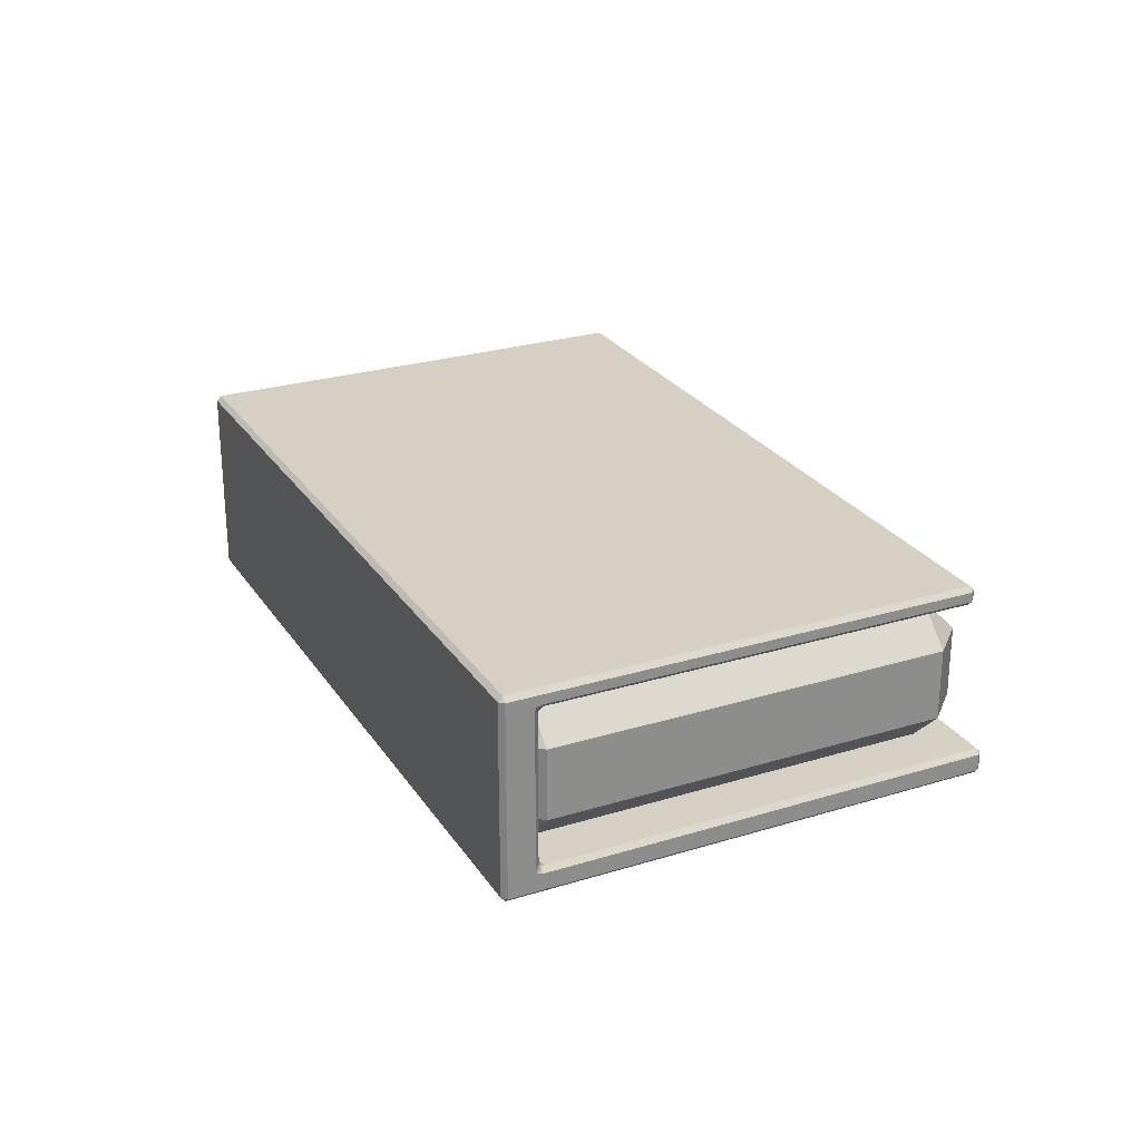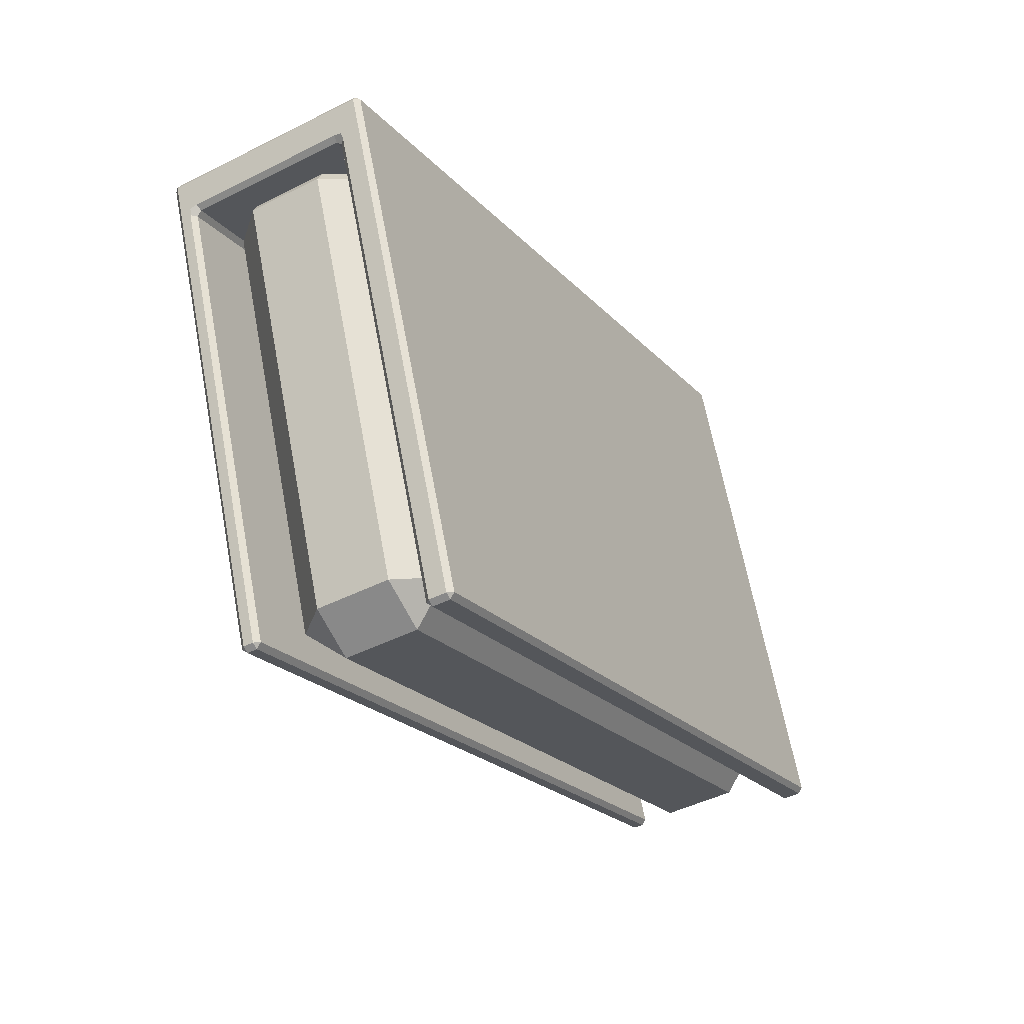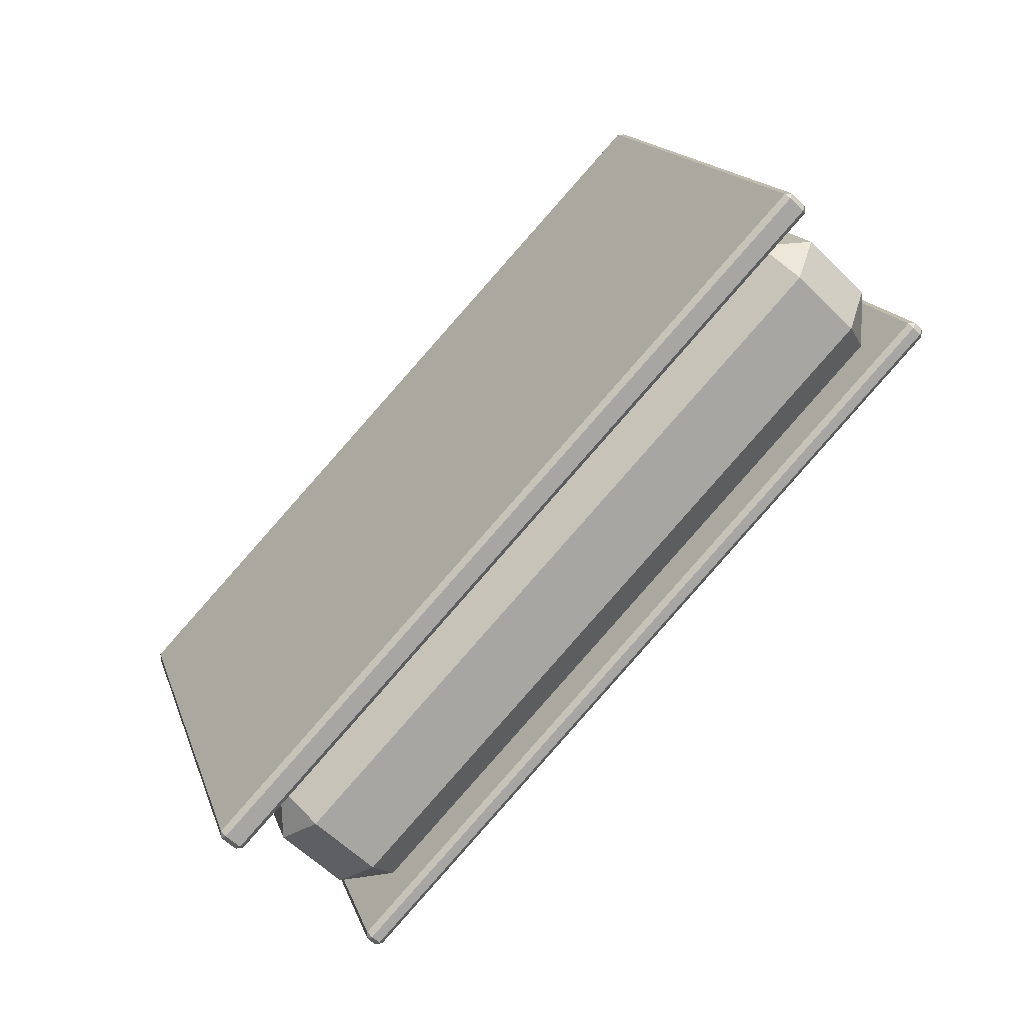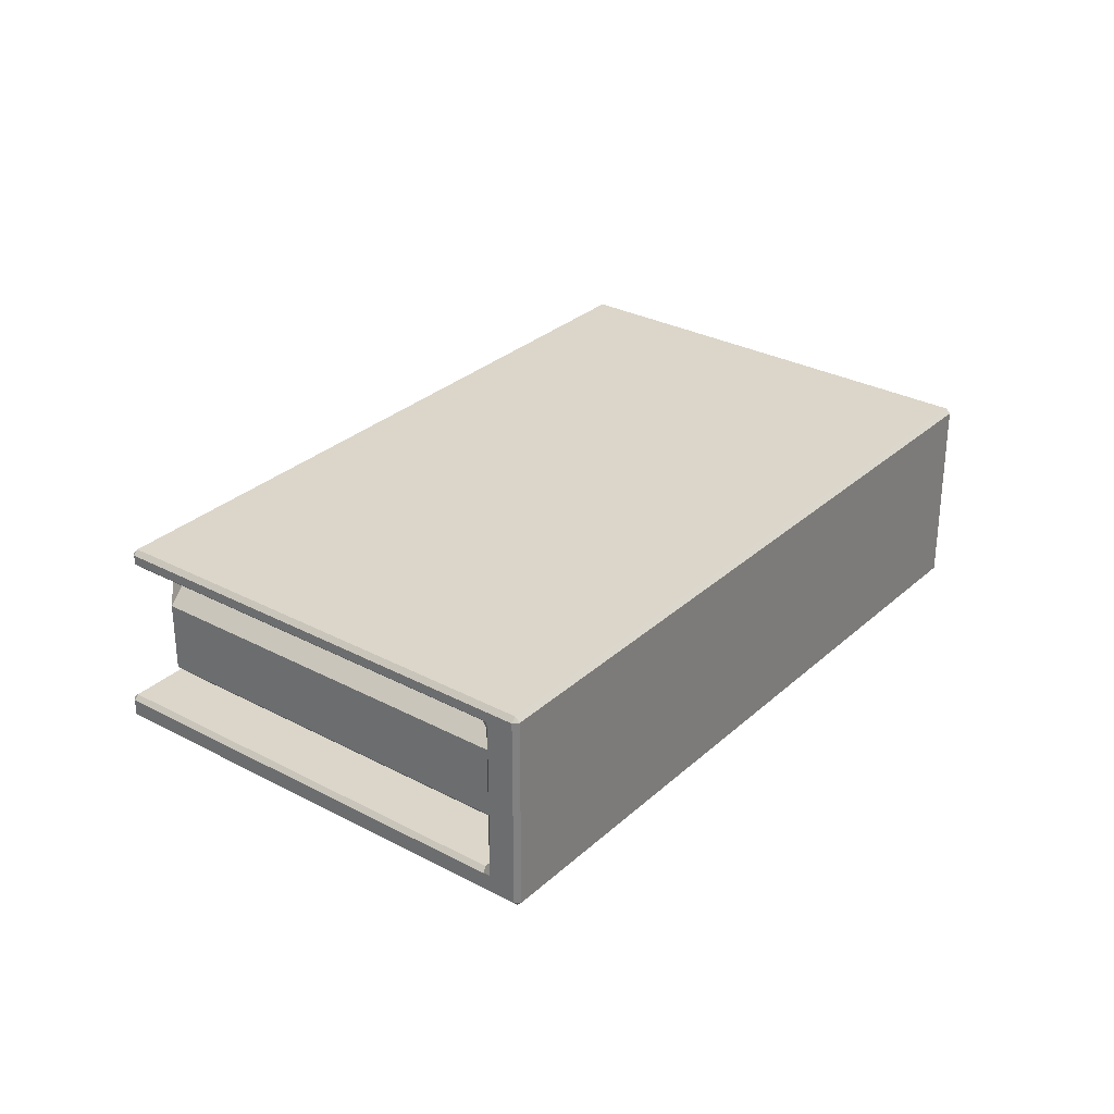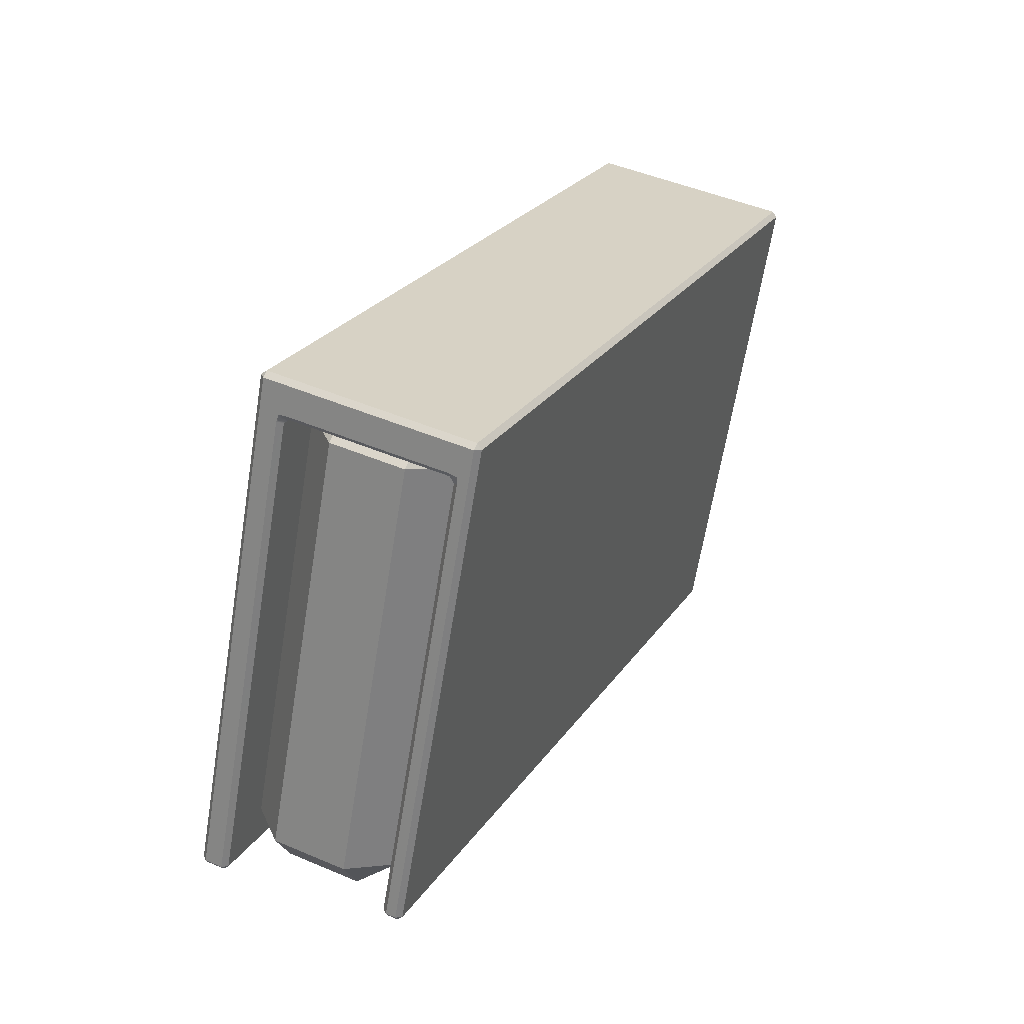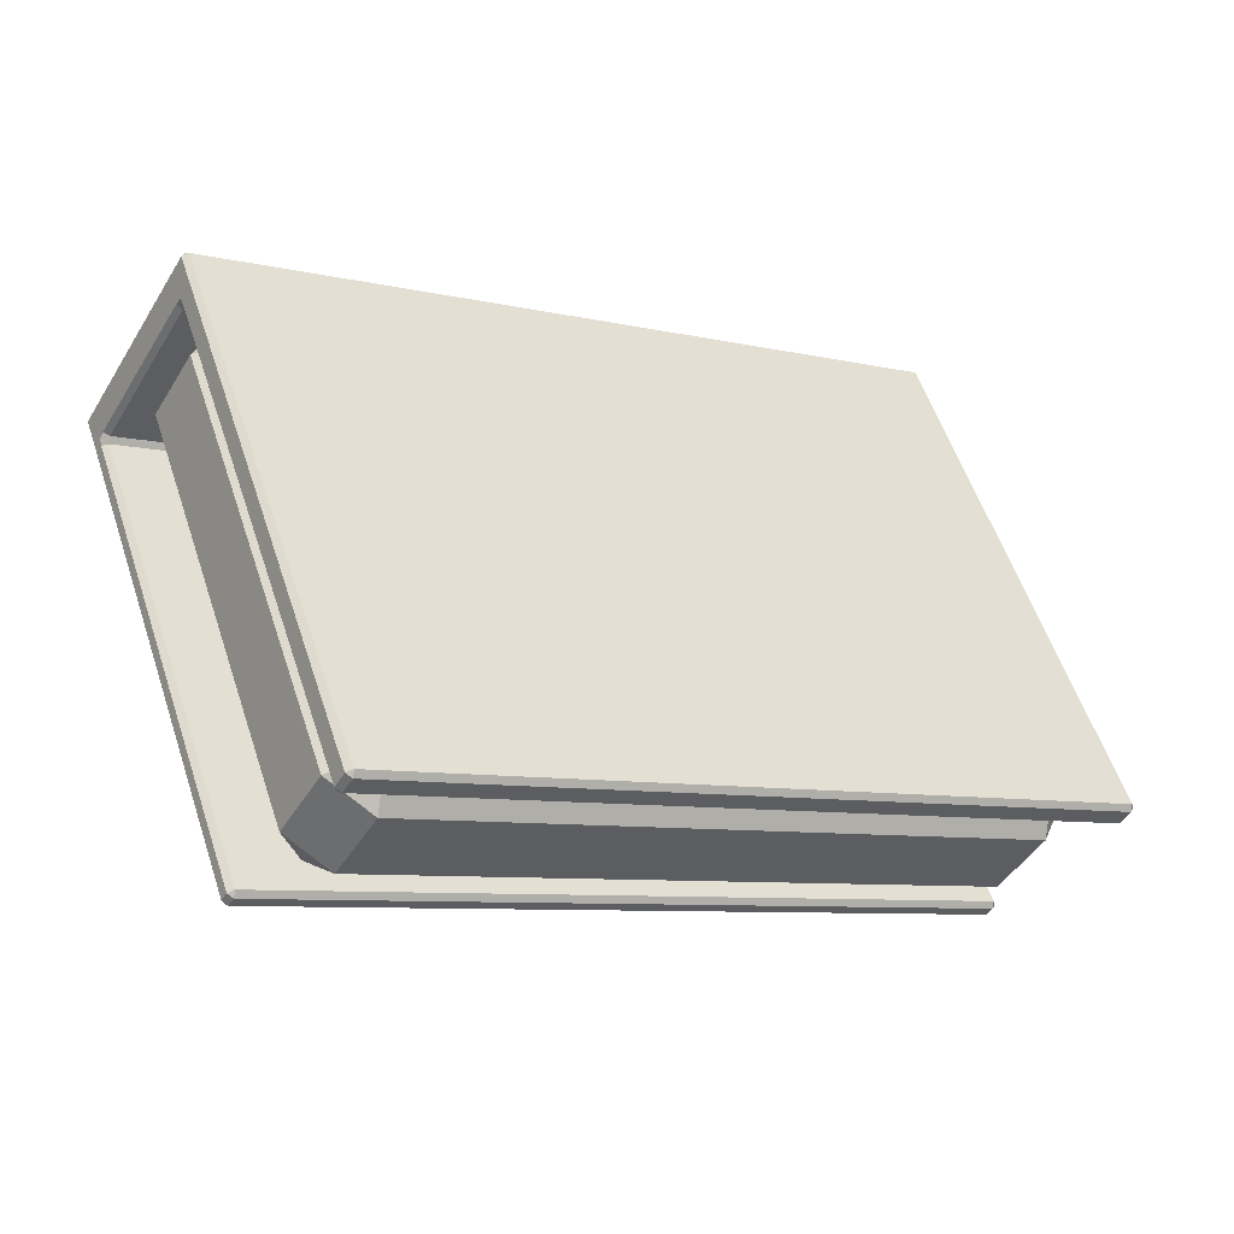
<metadata>
{"format":"obj","ext":"obj","renderer":"f3d","projection":"perspective","resolution":1024,"background":"white","views":[{"elev":26.0,"azim":43.0,"up":"+Y"},{"elev":-44.6,"azim":-59.4,"up":"+Z"},{"elev":-59.2,"azim":44.8,"up":"+Z"},{"elev":30.0,"azim":-73.3,"up":"+Y"},{"elev":46.2,"azim":116.1,"up":"+Z"},{"elev":-45.0,"azim":-29.5,"up":"+Z"}]}
</metadata>
<code>
g default
v -0.2579 4.711 -4.497
v -0.3014 4.833 -4.384
v -0.3711 4.833 -4.541
v 1.946 4.833 -3.651
v 1.789 4.833 -3.581
v 1.833 4.711 -3.695
v -0.3711 5.075 -4.541
v -0.3014 5.075 -4.384
v -0.2579 5.196 -4.497
v 1.833 5.196 -3.695
v 1.789 5.075 -3.581
v 1.946 5.075 -3.651
v 0.1256 5.075 -5.834
v 0.2388 5.196 -5.791
v 0.2822 5.075 -5.904
v 2.373 5.075 -5.101
v 2.33 5.196 -4.988
v 2.443 5.075 -4.945
v 0.1256 4.833 -5.834
v 0.2822 4.833 -5.904
v 0.2388 4.711 -5.791
v 2.33 4.711 -4.988
v 2.373 4.833 -5.101
v 2.443 4.833 -4.945
v -0.4858 4.604 -4.427
v -0.4916 4.62 -4.412
v -0.501 4.62 -4.433
v 1.93 4.62 -3.5
v 1.909 4.62 -3.49
v 1.914 4.604 -3.506
v -0.501 4.706 -4.433
v -0.501 4.683 -4.433
v -0.4916 4.683 -4.412
v -0.4916 4.706 -4.412
v 1.909 4.706 -3.49
v 1.909 4.683 -3.49
v 1.93 4.683 -3.5
v 1.93 4.706 -3.5
v 0.1166 4.694 -5.996
v 0.1224 4.678 -6.011
v 0.1014 4.678 -6.002
v 2.532 4.678 -5.068
v 2.523 4.678 -5.09
v 2.517 4.694 -5.074
v 0.1014 4.62 -6.002
v 0.1224 4.62 -6.011
v 0.1166 4.604 -5.996
v 2.517 4.604 -5.074
v 2.523 4.62 -5.09
v 2.532 4.62 -5.068
v -0.4472 4.71 -4.529
v -0.4418 4.694 -4.543
v -0.4581 4.679 -4.545
v -0.4665 4.682 -4.523
v -0.4677 4.705 -4.52
v 1.963 4.705 -3.586
v 1.964 4.682 -3.59
v 1.973 4.678 -3.612
v 1.959 4.694 -3.622
v 1.954 4.71 -3.607
v -0.451 4.604 -4.518
v -0.4662 4.62 -4.524
v -0.4579 4.62 -4.545
v -0.4427 4.604 -4.539
v 1.964 4.62 -3.59
v 1.949 4.604 -3.596
v 1.957 4.604 -3.618
v 1.973 4.62 -3.612
v -0.501 5.225 -4.433
v -0.4916 5.225 -4.412
v -0.4916 5.248 -4.412
v -0.501 5.248 -4.433
v 1.909 5.225 -3.49
v 1.93 5.225 -3.5
v 1.93 5.248 -3.5
v 1.909 5.248 -3.49
v -0.4916 5.285 -4.412
v -0.4858 5.301 -4.427
v -0.501 5.285 -4.433
v 1.93 5.285 -3.5
v 1.914 5.301 -3.506
v 1.909 5.285 -3.49
v 1.972 5.252 -3.612
v 1.964 5.249 -3.59
v 1.963 5.225 -3.586
v 1.954 5.22 -3.607
v 1.959 5.236 -3.622
v 1.957 5.301 -3.618
v 1.949 5.301 -3.596
v 1.964 5.285 -3.59
v 1.973 5.285 -3.612
v -0.4414 5.236 -4.544
v -0.4474 5.221 -4.529
v -0.4677 5.225 -4.52
v -0.4665 5.249 -4.523
v -0.4581 5.252 -4.545
v -0.4579 5.285 -4.545
v -0.4662 5.285 -4.524
v -0.451 5.301 -4.518
v -0.4427 5.301 -4.539
v 0.09256 5.253 -5.933
v 0.08673 5.236 -5.918
v 0.07155 5.253 -5.924
v 2.502 5.253 -4.991
v 2.487 5.236 -4.997
v 2.493 5.253 -5.012
v 0.09256 5.285 -5.933
v 0.07155 5.285 -5.924
v 0.08673 5.301 -5.918
v 2.493 5.285 -5.012
v 2.487 5.301 -4.997
v 2.502 5.285 -4.991
g pasted__pasted__group_pasted__pasted__pasted__group25_pasted__pasted__pasted__Paper
f 1 3 19 21
f 2 1 6 5
f 3 2 8 7
f 4 6 22 24
f 5 4 12 11
f 7 9 14 13
f 9 8 11 10
f 10 12 18 17
f 13 15 20 19
f 15 14 17 16
f 16 18 24 23
f 21 20 23 22
f 2 5 11 8
f 9 10 17 14
f 15 16 23 20
f 21 22 6 1
f 4 24 18 12
f 19 3 7 13
f 1 2 3
f 4 5 6
f 7 8 9
f 10 11 12
f 13 14 15
f 16 17 18
f 19 20 21
f 22 23 24
f 25 27 62 61
f 26 25 30 29
f 27 26 33 32
f 28 30 66 65
f 29 28 37 36
f 31 34 70 69
f 32 31 55 54
f 34 33 36 35
f 35 38 74 73
f 38 37 57 56
f 39 41 53 52
f 40 39 44 43
f 41 40 46 45
f 42 44 59 58
f 43 42 50 49
f 45 47 64 63
f 47 46 49 48
f 48 50 68 67
f 51 55 94 93
f 52 51 60 59
f 54 53 63 62
f 56 60 86 85
f 58 57 65 68
f 61 64 67 66
f 69 72 95 94
f 71 70 73 76
f 72 71 77 79
f 75 74 85 84
f 76 75 80 82
f 78 77 82 81
f 79 78 99 98
f 81 80 90 89
f 83 87 105 104
f 84 83 91 90
f 87 86 93 92
f 88 91 112 111
f 89 88 100 99
f 92 96 103 102
f 96 95 98 97
f 97 100 109 108
f 101 103 108 107
f 102 101 106 105
f 104 106 110 112
f 107 109 111 110
f 26 29 36 33
f 78 81 89 99
f 40 43 49 46
f 61 66 30 25
f 28 65 57 37
f 62 27 32 54
f 45 63 53 41
f 47 48 67 64
f 58 68 50 42
f 52 59 44 39
f 34 35 73 70
f 38 56 85 74
f 60 51 93 86
f 55 31 69 94
f 106 101 107 110
f 75 84 90 80
f 71 76 82 77
f 95 72 79 98
f 87 92 102 105
f 96 97 108 103
f 100 88 111 109
f 91 83 104 112
f 25 26 27
f 28 29 30
f 31 32 33 34
f 35 36 37 38
f 39 40 41
f 42 43 44
f 45 46 47
f 48 49 50
f 51 52 53 54 55
f 56 57 58 59 60
f 61 62 63 64
f 65 66 67 68
f 69 70 71 72
f 73 74 75 76
f 77 78 79
f 80 81 82
f 83 84 85 86 87
f 88 89 90 91
f 92 93 94 95 96
f 97 98 99 100
f 101 102 103
f 104 105 106
f 107 108 109
f 110 111 112

</code>
